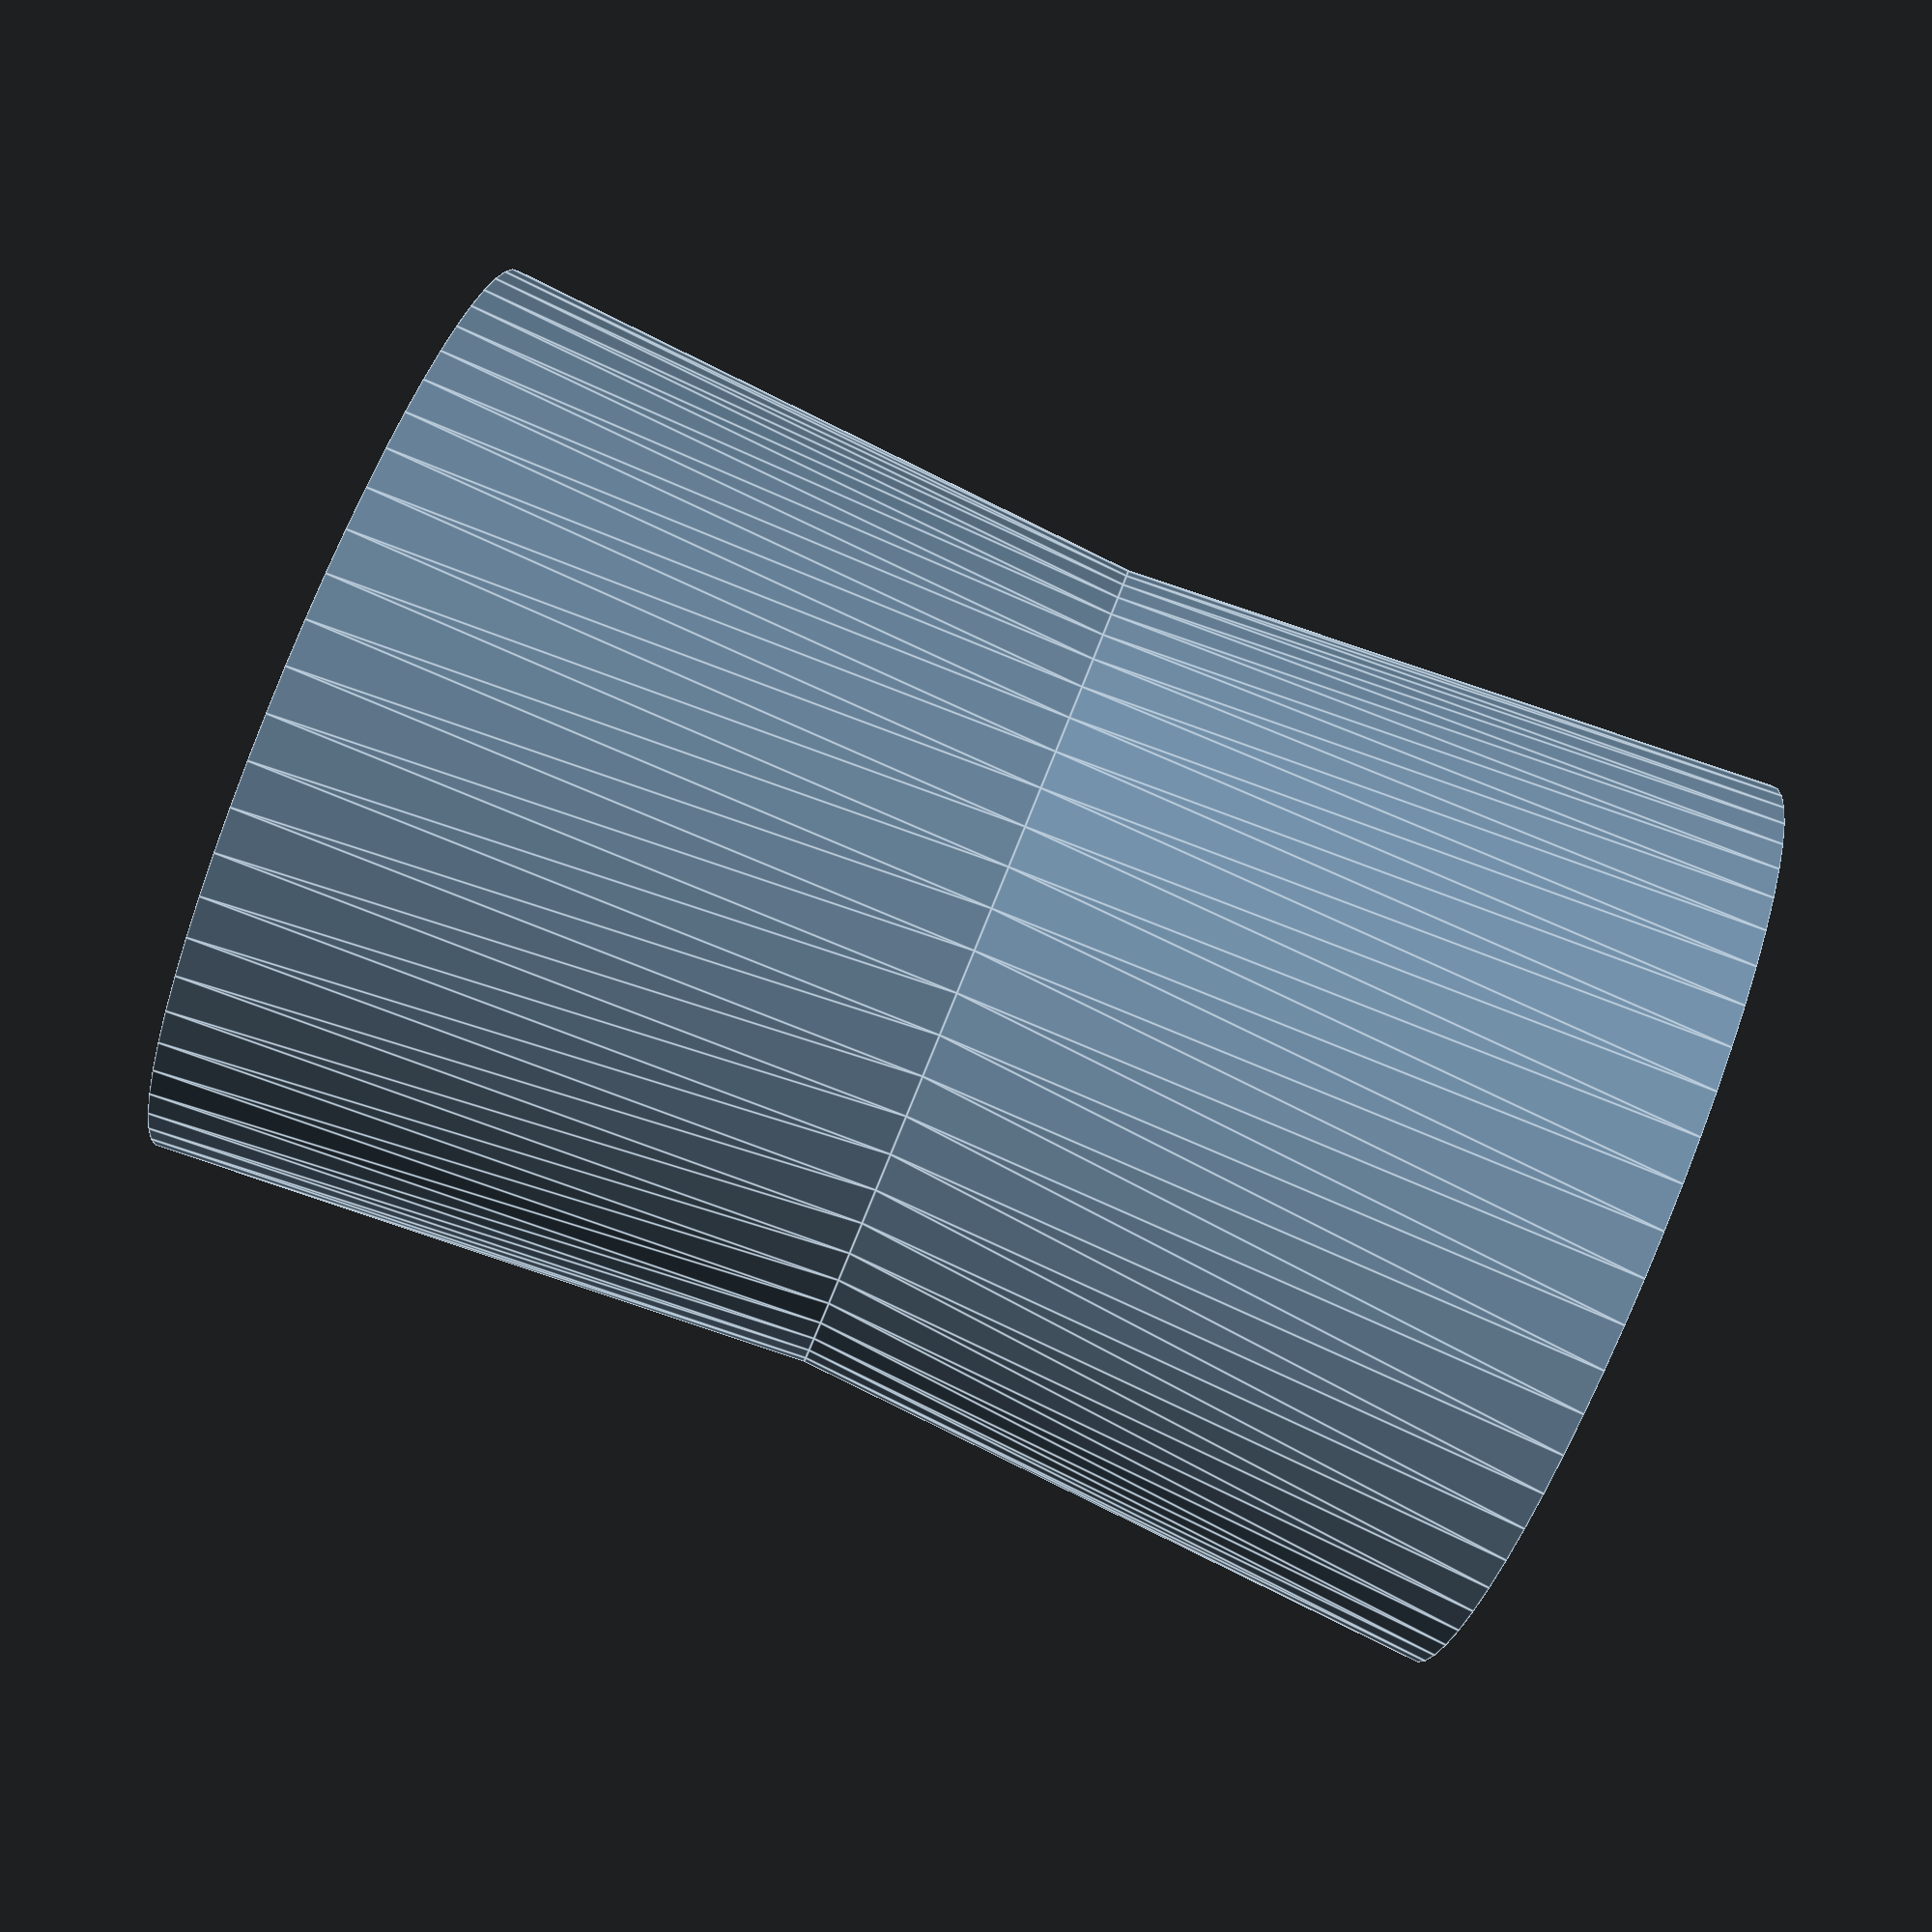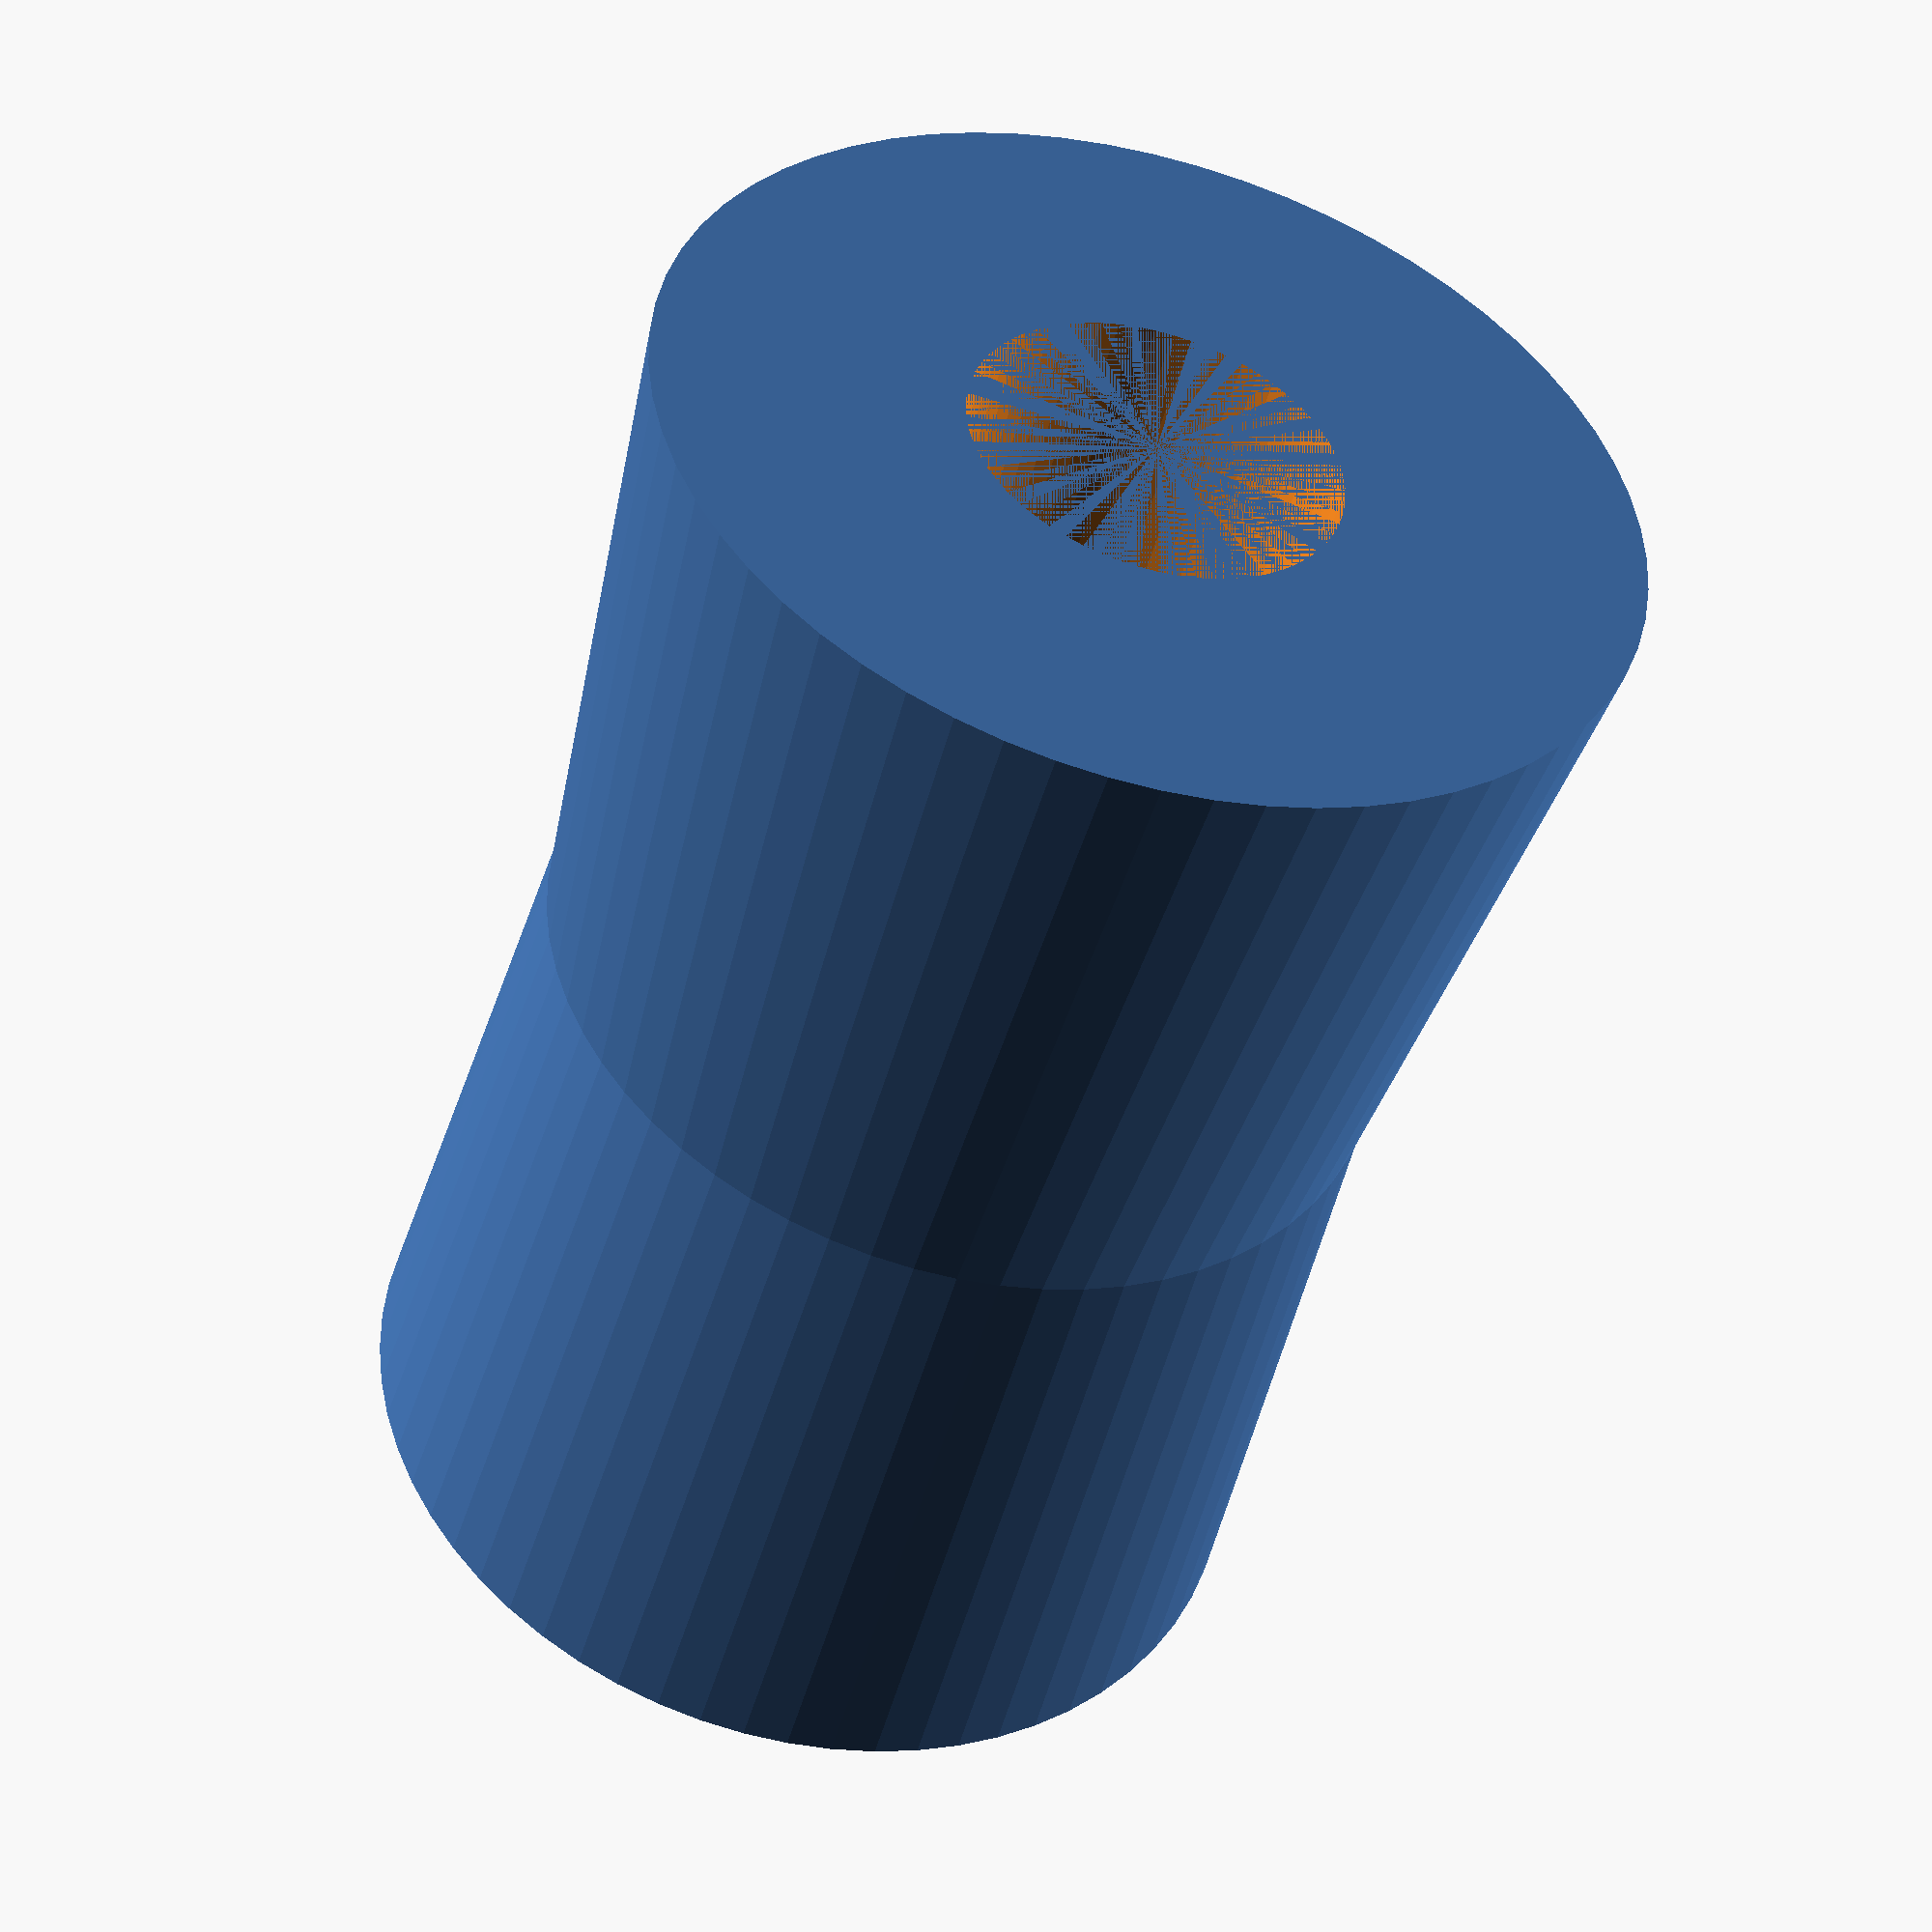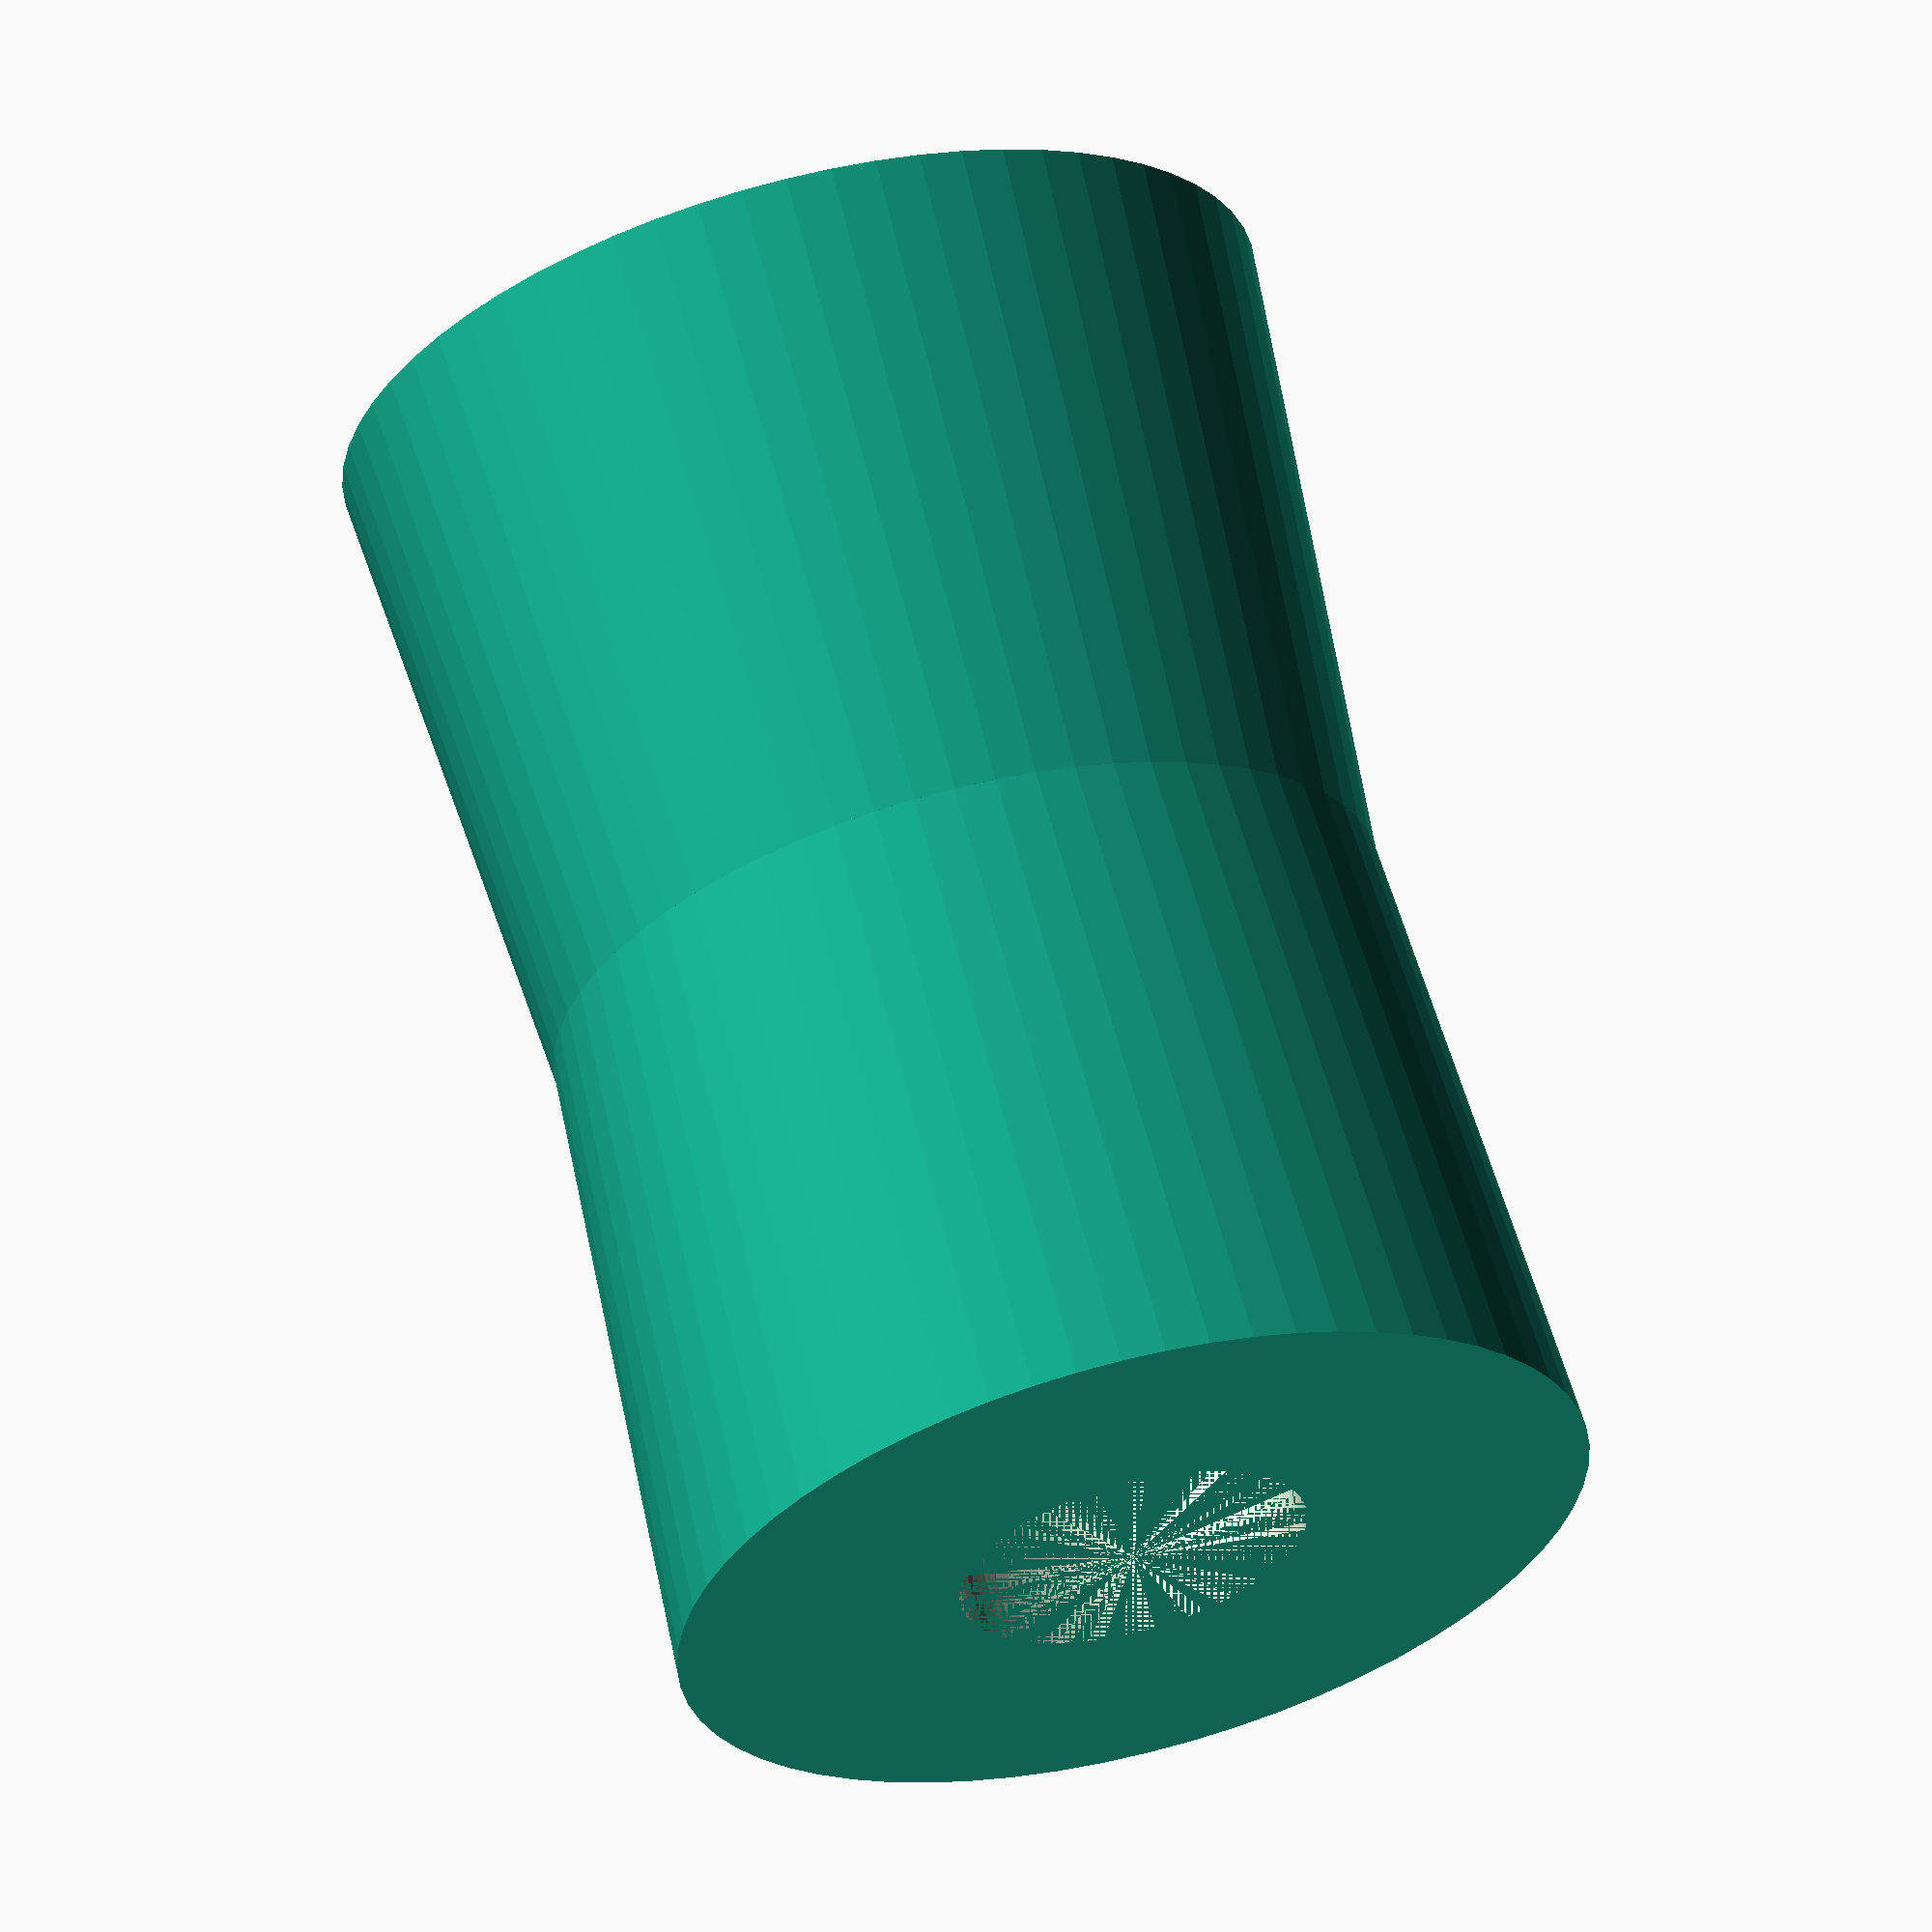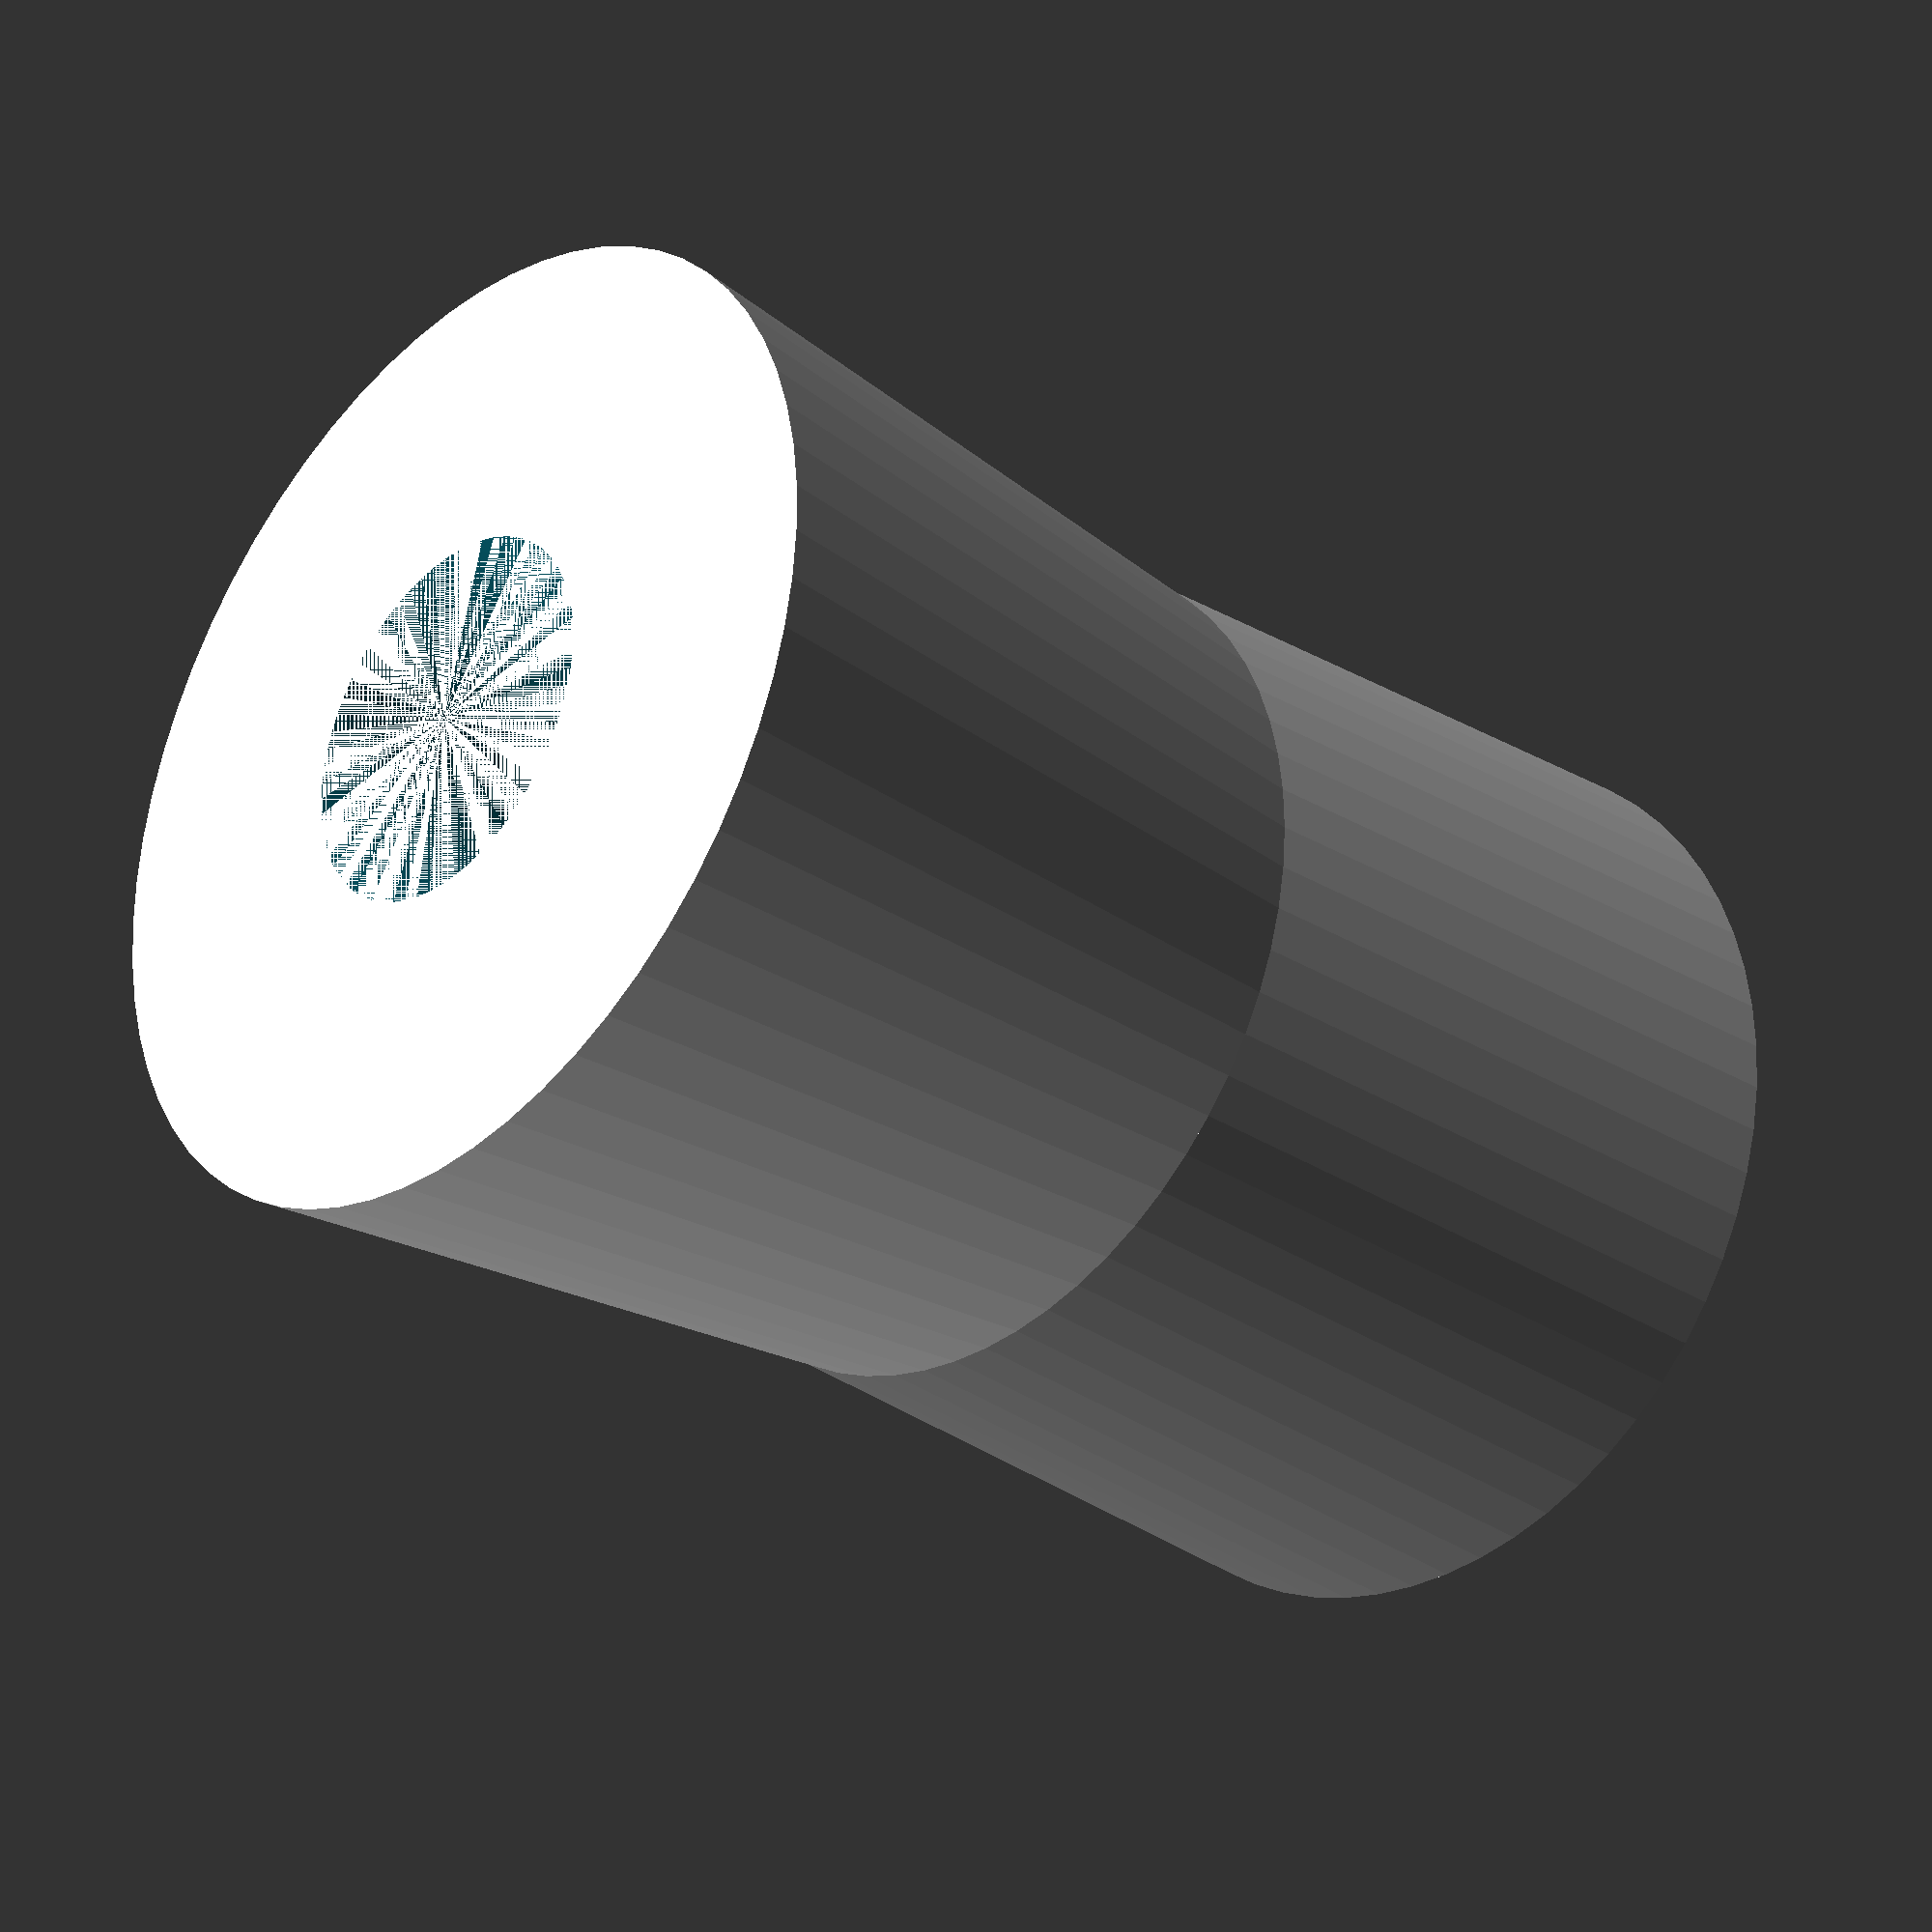
<openscad>
$fn=64;
od1=9.5;
od2=10.5;
id=4;
wid=15;
difference() {
  union() {
    cylinder(d1=od1,d2=od2,h=wid/2);
    mirror([0,0,1])cylinder(d1=od1,d2=od2,h=wid/2);
  }
  cylinder(d=id,h=wid,center=true);
}
</openscad>
<views>
elev=269.4 azim=149.2 roll=112.3 proj=p view=edges
elev=46.3 azim=68.7 roll=345.1 proj=p view=solid
elev=115.0 azim=102.8 roll=14.4 proj=o view=solid
elev=28.5 azim=178.0 roll=225.1 proj=p view=solid
</views>
